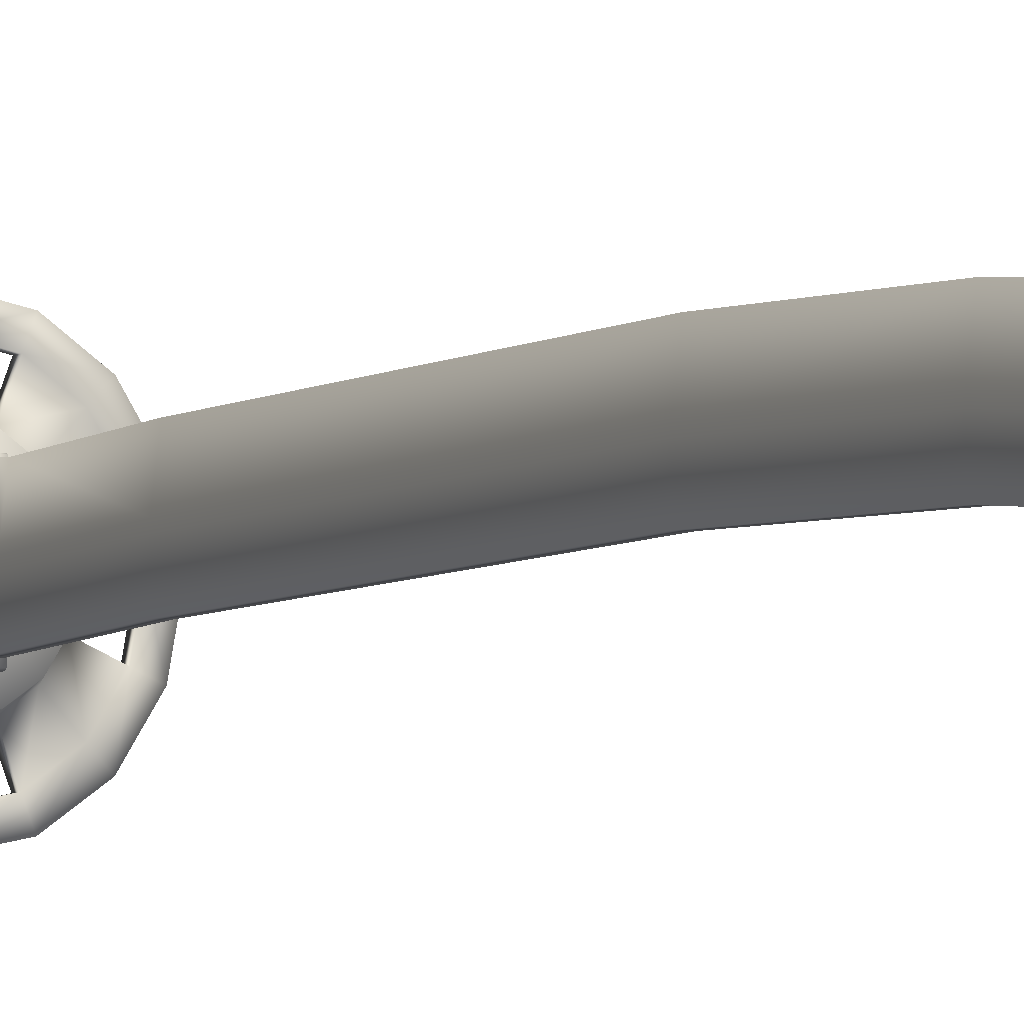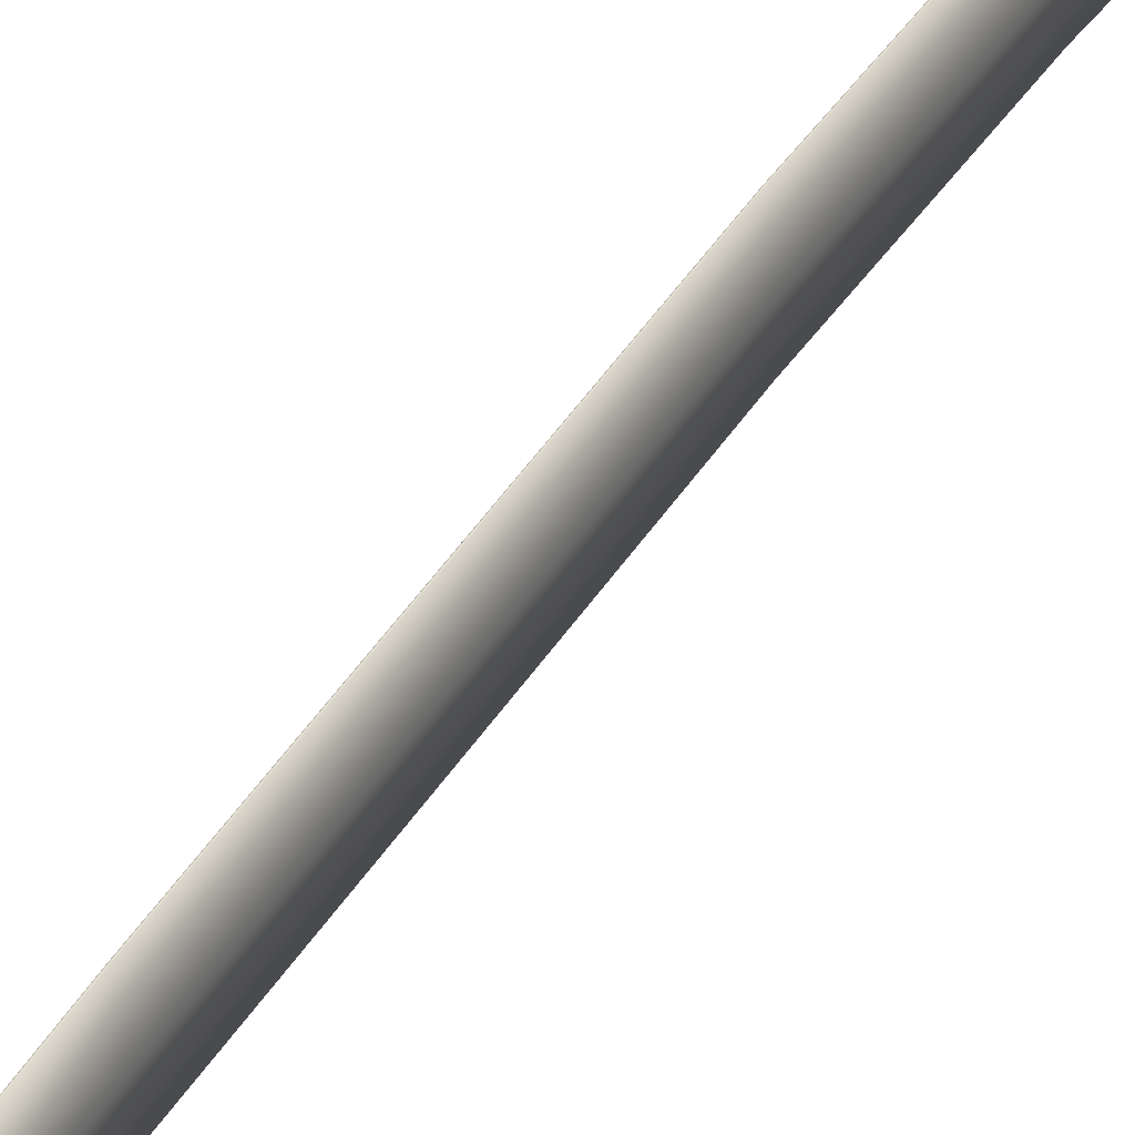
<metadata>
{"format":"obj","ext":"obj","renderer":"f3d","projection":"perspective","resolution":1024,"background":"white","views":[{"elev":-4.3,"azim":155.1,"up":"+Z"},{"elev":36.6,"azim":26.6,"up":"+Z"}]}
</metadata>
<code>
v 0.2072 50.75 -3.431
v 0.02003 53.52 -3.909
v 0.02003 53.44 -3.644
v 0.02003 52.44 -2.649
v 0.2072 50.75 -3.17
v -0.02003 52.44 -2.649
v -0.02003 53.44 -3.644
v -0.2072 50.75 -3.17
v -0.02003 51.1 -1.832
v 0.3551 -20.52 2.386
v -0.3551 -20.52 2.386
v -0.3551 -22.41 2.386
v 0.3551 -20.52 -1.205
v 0.3551 -22.41 2.386
v -0.3551 -20.52 -1.205
v 0.3551 -22.41 -1.205
v -0.3551 -22.41 -1.205
v 0.2791 -20.21 -1.162
v -0.2791 -20.21 -1.162
v -0.2791 -20.21 2.343
v 0.2791 -20.21 2.343
v 0.2072 -13.22 0.8024
v 0.2072 -19.45 0.6179
v 0.2072 -19.45 0.3567
v -0.02003 53.95 -5.276
v 0.02003 53.95 -5.276
v 0.2072 50.75 -4.777
v 0.2027 -19.61 0.613
v 0.2027 -19.61 0.3518
v 0.2029 -21.14 2.175
v -0.2029 -21.14 2.175
v -0.2027 -21.14 0.5678
v -0.2072 5.972 0.9257
v -0.02003 5.972 2.533
v -0.02003 15.57 2.248
v 0.2072 5.972 -0.6813
v -0.2072 5.972 -0.6813
v -0.2072 15.57 -0.9657
v 0.02003 15.57 2.248
v 0.02003 5.972 2.533
v 0.2072 5.972 0.9257
v -0.2072 25.16 -0.1622
v -0.02003 25.16 1.445
v -0.02003 34.76 0.5836
v 0.2072 25.16 -1.769
v -0.2072 25.16 -1.769
v -0.2072 34.76 -2.63
v 0.02003 34.76 0.5836
v 0.02003 25.16 1.445
v 0.2072 25.16 -0.1622
v -0.2072 -13.22 0.8024
v -0.02003 -13.22 2.409
v -0.02003 -3.624 2.471
v 0.2072 -13.22 -0.8046
v -0.2072 -13.22 -0.8046
v -0.2072 -3.624 -0.7429
v 0.02003 -3.624 2.471
v 0.02003 -13.22 2.409
v 0.2029 -19.61 2.22
v -0.2029 -19.61 2.22
v 0.2027 -21.14 -1.039
v -0.2027 -21.14 -1.039
v -0.2027 -19.61 -0.994
v 0.2027 -21.14 0.5678
v -0.2072 -3.624 0.8641
v 0.2072 -3.624 -0.7429
v 0.2072 -3.624 0.8641
v -0.2072 15.57 0.6413
v 0.2072 15.57 -0.9657
v 0.2072 15.57 0.6413
v -0.2072 34.76 -1.023
v -0.02003 44.36 -0.566
v 0.2072 34.76 -2.63
v -0.2072 44.36 -3.78
v 0.02003 44.36 -0.566
v 0.2072 34.76 -1.023
v -0.02003 53.52 -3.909
v 0.2072 44.36 -3.78
v 0.2072 44.36 -2.434
v 0.2072 34.76 -1.285
v 0.2072 25.16 -0.4234
v 0.2072 15.57 0.3801
v 0.2072 5.972 0.6645
v 0.2072 -3.624 0.6028
v 0.2027 -21.14 0.3065
v 0.2027 -19.61 -0.994
v -0.2027 -21.14 0.3065
v -0.2072 -13.22 0.5412
v -0.2072 -3.624 0.6028
v -0.2072 5.972 0.6645
v -0.2072 15.57 0.3801
v -0.2072 25.16 -0.4234
v -0.2072 34.76 -1.285
v -0.2072 50.75 -4.777
v -0.2072 -19.45 -0.9891
v -0.2072 -19.45 0.6179
v -0.02003 -19.45 2.225
v 0.02003 -19.45 2.225
v 0.2072 -19.45 -0.9891
v 0.2072 -13.22 0.5412
v -0.2072 44.36 -2.173
v -0.2072 44.36 -2.434
v 0.2072 44.36 -2.173
v 0.02003 51.1 -1.832
v -0.2027 -19.61 0.613
v -0.2027 -19.61 0.3518
v -0.2072 50.75 -3.431
v -0.2072 -19.45 0.3567
v -0.8676 -21.79 2.841
v 4e-15 -21.79 3.029
v 3.9e-15 -21.79 0.5565
v -1.656 -22.63 4.916
v 4.1e-15 -22.63 5.276
v 4.1e-15 -22.23 5.276
v -0.92 -22.63 2.979
v 3.8e-15 -22.63 0.5565
v 3.9e-15 -22.63 3.178
v -1.603 -21.79 2.305
v -3.06 -22.63 3.893
v -1.656 -22.23 4.916
v -1.7 -22.63 2.41
v -2.095 -21.79 1.503
v -3.998 -22.63 2.362
v -3.06 -22.23 3.893
v -2.221 -22.63 1.56
v -2.267 -21.79 0.5565
v -4.327 -22.63 0.5565
v -3.998 -22.23 2.362
v -2.404 -22.63 0.5565
v -2.095 -21.79 -0.3896
v -3.998 -22.63 -1.249
v -4.327 -22.23 0.5565
v -2.221 -22.63 -0.4468
v -1.603 -21.79 -1.192
v -3.06 -22.63 -2.78
v -3.998 -22.23 -1.249
v -1.7 -22.63 -1.297
v -0.8676 -21.79 -1.728
v -1.656 -22.63 -3.803
v -3.06 -22.23 -2.78
v -0.92 -22.63 -1.866
v 3.4e-15 -21.79 -1.916
v 3e-15 -22.63 -4.163
v -1.656 -22.23 -3.803
v 3.3e-15 -22.63 -2.065
v 0.8676 -21.79 -1.728
v 1.656 -22.63 -3.803
v 3e-15 -22.23 -4.163
v 0.92 -22.63 -1.866
v 1.603 -21.79 -1.192
v 3.06 -22.63 -2.78
v 1.656 -22.23 -3.803
v 1.7 -22.63 -1.297
v 2.095 -21.79 -0.3896
v 3.998 -22.63 -1.249
v 3.06 -22.23 -2.78
v 2.221 -22.63 -0.4468
v 2.267 -21.79 0.5565
v 4.327 -22.63 0.5565
v 3.998 -22.23 -1.249
v 2.404 -22.63 0.5565
v 2.095 -21.79 1.503
v 3.998 -22.63 2.362
v 4.327 -22.23 0.5565
v 2.221 -22.63 1.56
v 1.603 -21.79 2.305
v 3.06 -22.63 3.893
v 3.998 -22.23 2.362
v 1.7 -22.63 2.41
v 0.8676 -21.79 2.841
v 1.656 -22.63 4.916
v 3.06 -22.23 3.893
v 0.92 -22.63 2.979
v 1.656 -22.23 4.916
v -3.332 -22.23 -0.9484
v -2.55 -22.23 -2.224
v -1.38 -22.23 -3.077
v 3.1e-15 -22.23 -3.376
v 1.38 -22.23 -3.077
v 2.55 -22.23 -2.224
v 3.332 -22.23 -0.9484
v 3.606 -22.23 0.5565
v 3.332 -22.23 2.061
v 2.55 -22.23 3.337
v 1.38 -22.23 4.19
v 4.1e-15 -22.23 4.489
v -1.38 -22.23 4.19
v -2.55 -22.23 3.337
v -3.332 -22.23 2.061
v -3.606 -22.23 0.5565
v -3.606 -22.63 0.5565
v -3.332 -22.63 2.061
v -2.55 -22.63 3.337
v -1.38 -22.63 4.19
v 4e-15 -22.63 4.489
v 1.38 -22.63 4.19
v 2.55 -22.63 3.337
v 3.332 -22.63 2.061
v 3.606 -22.63 0.5565
v 3.332 -22.63 -0.9484
v 2.55 -22.63 -2.224
v 1.38 -22.63 -3.077
v 3.1e-15 -22.63 -3.376
v -1.38 -22.63 -3.077
v -2.55 -22.63 -2.224
v -3.332 -22.63 -0.9484
v -2.221 -22.23 -0.4468
v -1.7 -22.23 -1.297
v 0.92 -22.23 -1.866
v 1.7 -22.23 -1.297
v 2.221 -22.23 1.56
v 1.7 -22.23 2.41
v -0.92 -22.23 2.979
v -1.7 -22.23 2.41
v 4e-15 -22.23 3.178
v 0.92 -22.23 2.979
v 2.221 -22.23 -0.4468
v 2.404 -22.23 0.5565
v 3.4e-15 -22.23 -2.065
v -0.92 -22.23 -1.866
v -2.404 -22.23 0.5565
v -2.221 -22.23 1.56
v 5e-16 -23.02 2.288
v 0.4271 -23.02 2.162
v 0.4271 -22.49 2.162
v -0.4632 -45.8 1.011
v -2.4e-15 -45.8 1.149
v -1.4e-15 -38.21 1.61
v -0.3167 -53.95 -0.02915
v -3.5e-15 -53.95 -1.231
v -3.5e-15 -53.95 0.06472
v 0.7985 -23.02 1.792
v 0.7985 -22.49 1.792
v -0.8559 -45.8 0.6204
v -0.4632 -38.21 1.473
v -0.5938 -53.95 -0.3049
v 1.052 -23.02 1.228
v 1.052 -22.49 1.228
v -1.118 -45.8 0.03541
v -0.8559 -38.21 1.082
v -0.7834 -53.95 -0.7277
v 1.141 -23.02 0.5565
v 1.141 -22.49 0.5565
v -1.21 -45.8 -0.6547
v -1.118 -38.21 0.4968
v -0.8507 -53.95 -1.231
v 1.052 -23.02 -0.1146
v 1.052 -22.49 -0.1146
v -1.118 -45.8 -1.345
v -1.21 -38.21 -0.1933
v -0.7834 -53.95 -1.735
v 0.7985 -23.02 -0.679
v 0.7985 -22.49 -0.679
v -0.8559 -45.8 -1.93
v -1.118 -38.21 -0.8834
v -0.5938 -53.95 -2.158
v 0.4271 -23.02 -1.049
v 0.4271 -22.49 -1.049
v -0.4632 -45.8 -2.321
v -0.8559 -38.21 -1.468
v -0.3167 -53.95 -2.434
v 1e-16 -23.02 -1.175
v 2e-16 -22.49 -1.175
v -2.7e-15 -45.8 -2.458
v -0.4632 -38.21 -1.859
v -3.7e-15 -53.95 -2.528
v -0.4271 -23.02 -1.049
v -0.4271 -22.49 -1.049
v 0.4632 -45.8 -2.321
v -1.8e-15 -38.21 -1.997
v 0.3167 -53.95 -2.434
v -0.7985 -23.02 -0.679
v -0.7985 -22.49 -0.679
v 0.8559 -45.8 -1.93
v 0.4632 -38.21 -1.859
v 0.5938 -53.95 -2.158
v -1.052 -23.02 -0.1146
v -1.052 -22.49 -0.1146
v 1.118 -45.8 -1.345
v 0.8559 -38.21 -1.468
v 0.7834 -53.95 -1.735
v -1.141 -23.02 0.5565
v -1.141 -22.49 0.5565
v 1.21 -45.8 -0.6547
v 1.118 -38.21 -0.8834
v 0.8507 -53.95 -1.231
v -1.052 -23.02 1.228
v -1.052 -22.49 1.228
v 1.118 -45.8 0.03541
v 1.21 -38.21 -0.1933
v 0.7834 -53.95 -0.7277
v -0.7985 -23.02 1.792
v -0.7985 -22.49 1.792
v 0.8559 -45.8 0.6204
v 1.118 -38.21 0.4968
v 0.5938 -53.95 -0.3049
v -0.4271 -23.02 2.162
v -0.4271 -22.49 2.162
v 0.4632 -45.8 1.011
v 0.8559 -38.21 1.082
v 0.3167 -53.95 -0.02915
v 5e-16 -22.49 2.288
v 0.4632 -38.21 1.473
v -3.3e-15 -53.4 0.5718
v -0.4632 -53.4 0.4346
v -0.4195 -53.4 0.361
v -0.8559 -53.4 0.04367
v -0.7865 -53.4 -0.004282
v -1.118 -53.4 -0.5414
v -1.038 -53.4 -0.5643
v -1.21 -53.4 -1.231
v -1.127 -53.4 -1.231
v -1.118 -53.4 -1.922
v -1.038 -53.4 -1.899
v -0.8559 -53.4 -2.507
v -0.7865 -53.4 -2.459
v -0.4632 -53.4 -2.897
v -0.4195 -53.4 -2.824
v -3.7e-15 -53.4 -3.035
v -3.7e-15 -53.4 -2.948
v 0.4632 -53.4 -2.897
v 0.4195 -53.4 -2.824
v 0.8559 -53.4 -2.507
v 0.7865 -53.4 -2.459
v 1.118 -53.4 -1.922
v 1.038 -53.4 -1.899
v 1.21 -53.4 -1.231
v 1.127 -53.4 -1.231
v 1.118 -53.4 -0.5414
v 1.038 -53.4 -0.5643
v 0.8559 -53.4 0.04367
v 0.7865 -53.4 -0.004282
v 0.4632 -53.4 0.4346
v 0.4195 -53.4 0.361
v -3.4e-15 -53.4 0.4853
v -0.4632 -23.02 2.223
v 5e-16 -23.02 2.36
v -0.8559 -23.02 1.832
v -1.118 -23.02 1.247
v -1.21 -23.02 0.5565
v -1.118 -23.02 -0.1336
v -0.8559 -23.02 -0.7186
v -0.4632 -23.02 -1.109
v 1e-16 -23.02 -1.247
v 0.4632 -23.02 -1.109
v 0.8559 -23.02 -0.7186
v 1.118 -23.02 -0.1336
v 1.21 -23.02 0.5565
v 1.118 -23.02 1.247
v 0.8559 -23.02 1.832
v 0.4632 -23.02 2.223
v -8e-16 -30.61 -1.593
v -0.4632 -30.61 -1.456
v -0.8559 -30.61 -1.065
v -1.118 -30.61 -0.4796
v -1.21 -30.61 0.2105
v -1.118 -30.61 0.9006
v -0.8559 -30.61 1.486
v -0.4632 -30.61 1.876
v -5e-16 -30.61 2.014
v 0.4632 -30.61 1.876
v 0.8559 -30.61 1.486
v 1.118 -30.61 0.9006
v 1.21 -30.61 0.2105
v 1.118 -30.61 -0.4796
v 0.8559 -30.61 -1.065
v 0.4632 -30.61 -1.456
f 1 2 3
f 3 4 5
f 6 7 8
f 6 8 9
f 10 11 12
f 13 10 14
f 15 13 16
f 11 15 17
f 18 19 20
f 14 12 17
f 15 11 20
f 13 15 19
f 10 13 18
f 11 10 21
f 4 6 9
f 22 23 24
f 25 26 27
f 23 28 29
f 3 7 6
f 30 31 32
f 33 34 35
f 36 37 38
f 39 40 41
f 34 40 39
f 42 43 44
f 45 46 47
f 48 49 50
f 43 49 48
f 51 52 53
f 54 55 56
f 57 58 22
f 52 58 57
f 31 30 59
f 32 31 60
f 61 62 63
f 59 30 64
f 65 53 34
f 66 56 37
f 40 57 67
f 53 57 40
f 68 35 43
f 69 38 46
f 49 39 70
f 35 39 49
f 71 44 72
f 73 47 74
f 75 48 76
f 44 48 75
f 26 25 77
f 27 26 2
f 73 78 79
f 45 73 80
f 69 45 81
f 36 69 82
f 66 36 83
f 54 66 84
f 85 61 86
f 62 61 85
f 63 62 87
f 56 55 88
f 37 56 89
f 38 37 90
f 46 38 91
f 47 46 92
f 74 47 93
f 77 25 94
f 88 55 95
f 52 51 96
f 58 52 97
f 22 58 98
f 99 54 100
f 55 54 99
f 101 72 9
f 94 74 102
f 78 74 94
f 79 78 27
f 75 103 5
f 72 75 104
f 105 60 97
f 95 63 106
f 86 63 95
f 29 86 99
f 59 28 23
f 60 59 98
f 67 22 100
f 41 67 84
f 70 41 83
f 50 70 82
f 76 50 81
f 103 76 80
f 5 103 79
f 28 64 85
f 7 3 2
f 64 32 87
f 101 8 107
f 71 101 102
f 42 71 93
f 68 42 92
f 33 68 91
f 65 33 90
f 51 65 89
f 96 51 88
f 105 96 108
f 32 105 106
f 109 110 111
f 112 113 114
f 115 116 117
f 118 109 111
f 119 112 120
f 121 116 115
f 122 118 111
f 123 119 124
f 125 116 121
f 126 122 111
f 127 123 128
f 129 116 125
f 130 126 111
f 131 127 132
f 133 116 129
f 134 130 111
f 135 131 136
f 137 116 133
f 138 134 111
f 139 135 140
f 141 116 137
f 142 138 111
f 143 139 144
f 145 116 141
f 146 142 111
f 147 143 148
f 149 116 145
f 150 146 111
f 151 147 152
f 153 116 149
f 154 150 111
f 155 151 156
f 157 116 153
f 158 154 111
f 159 155 160
f 161 116 157
f 162 158 111
f 163 159 164
f 165 116 161
f 166 162 111
f 167 163 168
f 169 116 165
f 170 166 111
f 171 167 172
f 173 116 169
f 110 170 111
f 113 171 174
f 117 116 173
f 140 136 175
f 144 140 176
f 148 144 177
f 152 148 178
f 156 152 179
f 160 156 180
f 164 160 181
f 168 164 182
f 172 168 183
f 174 172 184
f 114 174 185
f 120 114 186
f 124 120 187
f 128 124 188
f 132 128 189
f 136 132 190
f 123 127 191
f 119 123 192
f 112 119 193
f 113 112 194
f 171 113 195
f 167 171 196
f 163 167 197
f 159 163 198
f 155 159 199
f 151 155 200
f 147 151 201
f 143 147 202
f 139 143 203
f 135 139 204
f 131 135 205
f 127 131 206
f 176 175 207
f 193 192 125
f 194 193 121
f 177 176 208
f 180 179 209
f 197 196 173
f 198 197 169
f 181 180 210
f 184 183 211
f 201 200 157
f 202 201 153
f 185 184 212
f 188 187 213
f 205 204 141
f 206 205 137
f 189 188 214
f 195 186 185
f 194 187 186
f 115 213 187
f 117 215 213
f 173 216 215
f 200 181 217
f 199 182 181
f 198 183 182
f 165 211 183
f 161 218 211
f 157 217 218
f 202 179 178
f 203 178 177
f 149 209 179
f 145 219 209
f 141 220 219
f 204 177 220
f 206 175 190
f 191 190 189
f 129 221 207
f 125 222 221
f 133 207 175
f 192 189 222
f 196 185 216
f 213 215 110
f 214 213 109
f 222 214 118
f 221 222 122
f 207 221 126
f 208 207 130
f 220 208 134
f 219 220 138
f 209 219 142
f 210 209 146
f 217 210 150
f 218 217 154
f 211 218 158
f 212 211 162
f 216 212 166
f 215 216 170
f 223 224 225
f 226 227 228
f 229 230 231
f 224 232 233
f 234 226 235
f 236 230 229
f 232 237 238
f 239 234 240
f 241 230 236
f 237 242 243
f 244 239 245
f 246 230 241
f 242 247 248
f 249 244 250
f 251 230 246
f 247 252 253
f 254 249 255
f 256 230 251
f 252 257 258
f 259 254 260
f 261 230 256
f 257 262 263
f 264 259 265
f 266 230 261
f 262 267 268
f 269 264 270
f 271 230 266
f 267 272 273
f 274 269 275
f 276 230 271
f 272 277 278
f 279 274 280
f 281 230 276
f 277 282 283
f 284 279 285
f 286 230 281
f 282 287 288
f 289 284 290
f 291 230 286
f 287 292 293
f 294 289 295
f 296 230 291
f 292 297 298
f 299 294 300
f 301 230 296
f 297 223 302
f 227 299 303
f 231 230 301
f 304 305 306
f 305 307 308
f 307 309 310
f 309 311 312
f 311 313 314
f 313 315 316
f 315 317 318
f 317 319 320
f 319 321 322
f 321 323 324
f 323 325 326
f 325 327 328
f 327 329 330
f 329 331 332
f 331 333 334
f 333 304 335
f 335 306 229
f 306 308 236
f 308 310 241
f 310 312 246
f 312 314 251
f 314 316 256
f 316 318 261
f 318 320 266
f 320 322 271
f 322 324 276
f 324 326 281
f 326 328 286
f 328 330 291
f 330 332 296
f 332 334 301
f 334 335 231
f 336 337 223
f 338 336 297
f 339 338 292
f 340 339 287
f 341 340 282
f 342 341 277
f 343 342 272
f 344 343 267
f 345 344 262
f 346 345 257
f 347 346 252
f 348 347 247
f 349 348 242
f 350 349 237
f 351 350 232
f 337 351 224
f 343 344 352
f 342 343 353
f 341 342 354
f 340 341 355
f 339 340 356
f 338 339 357
f 336 338 358
f 337 336 359
f 351 337 360
f 350 351 361
f 349 350 362
f 348 349 363
f 347 348 364
f 346 347 365
f 345 346 366
f 344 345 367
f 270 265 353
f 275 270 352
f 280 275 367
f 285 280 366
f 290 285 365
f 295 290 364
f 300 295 363
f 303 300 362
f 228 303 361
f 235 228 360
f 240 235 359
f 245 240 358
f 250 245 357
f 255 250 356
f 260 255 355
f 265 260 354
f 317 315 254
f 319 317 259
f 321 319 264
f 323 321 269
f 325 323 274
f 327 325 279
f 329 327 284
f 331 329 289
f 333 331 294
f 304 333 299
f 305 304 227
f 307 305 226
f 309 307 234
f 311 309 239
f 313 311 244
f 315 313 249
f 4 104 5
f 77 107 8
f 5 1 3
f 14 10 12
f 16 13 14
f 17 15 16
f 12 11 17
f 21 18 20
f 16 14 17
f 19 15 20
f 18 13 19
f 21 10 18
f 20 11 21
f 104 4 9
f 100 22 24
f 94 25 27
f 24 23 29
f 4 3 6
f 64 30 32
f 68 33 35
f 69 36 38
f 70 39 41
f 35 34 39
f 71 42 44
f 73 45 47
f 76 48 50
f 44 43 48
f 65 51 53
f 66 54 56
f 67 57 22
f 53 52 57
f 60 31 59
f 105 32 60
f 86 61 63
f 28 59 64
f 33 65 34
f 36 66 37
f 41 40 67
f 34 53 40
f 42 68 43
f 45 69 46
f 50 49 70
f 43 35 49
f 101 71 72
f 78 73 74
f 103 75 76
f 72 44 75
f 2 26 77
f 1 27 2
f 80 73 79
f 81 45 80
f 82 69 81
f 83 36 82
f 84 66 83
f 100 54 84
f 29 85 86
f 87 62 85
f 106 63 87
f 89 56 88
f 90 37 89
f 91 38 90
f 92 46 91
f 93 47 92
f 102 74 93
f 107 77 94
f 108 88 95
f 97 52 96
f 98 58 97
f 23 22 98
f 24 99 100
f 95 55 99
f 8 101 9
f 107 94 102
f 27 78 94
f 1 79 27
f 104 75 5
f 9 72 104
f 96 105 97
f 108 95 106
f 99 86 95
f 24 29 99
f 98 59 23
f 97 60 98
f 84 67 100
f 83 41 84
f 82 70 83
f 81 50 82
f 80 76 81
f 79 103 80
f 1 5 79
f 29 28 85
f 77 7 2
f 85 64 87
f 102 101 107
f 93 71 102
f 92 42 93
f 91 68 92
f 90 33 91
f 89 65 90
f 88 51 89
f 108 96 88
f 106 105 108
f 87 32 106
f 120 112 114
f 124 119 120
f 128 123 124
f 132 127 128
f 136 131 132
f 140 135 136
f 144 139 140
f 148 143 144
f 152 147 148
f 156 151 152
f 160 155 156
f 164 159 160
f 168 163 164
f 172 167 168
f 174 171 172
f 114 113 174
f 176 140 175
f 177 144 176
f 178 148 177
f 179 152 178
f 180 156 179
f 181 160 180
f 182 164 181
f 183 168 182
f 184 172 183
f 185 174 184
f 186 114 185
f 187 120 186
f 188 124 187
f 189 128 188
f 190 132 189
f 175 136 190
f 192 123 191
f 193 119 192
f 194 112 193
f 195 113 194
f 196 171 195
f 197 167 196
f 198 163 197
f 199 159 198
f 200 155 199
f 201 151 200
f 202 147 201
f 203 143 202
f 204 139 203
f 205 135 204
f 206 131 205
f 191 127 206
f 208 176 207
f 121 193 125
f 115 194 121
f 220 177 208
f 210 180 209
f 169 197 173
f 165 198 169
f 217 181 210
f 212 184 211
f 153 201 157
f 149 202 153
f 216 185 212
f 214 188 213
f 137 205 141
f 133 206 137
f 222 189 214
f 196 195 185
f 195 194 186
f 194 115 187
f 115 117 213
f 117 173 215
f 157 200 217
f 200 199 181
f 199 198 182
f 198 165 183
f 165 161 211
f 161 157 218
f 203 202 178
f 204 203 177
f 202 149 179
f 149 145 209
f 145 141 219
f 141 204 220
f 191 206 190
f 192 191 189
f 133 129 207
f 129 125 221
f 206 133 175
f 125 192 222
f 173 196 216
f 109 213 110
f 118 214 109
f 122 222 118
f 126 221 122
f 130 207 126
f 134 208 130
f 138 220 134
f 142 219 138
f 146 209 142
f 150 210 146
f 154 217 150
f 158 218 154
f 162 211 158
f 166 212 162
f 170 216 166
f 110 215 170
f 302 223 225
f 235 226 228
f 225 224 233
f 240 234 235
f 233 232 238
f 245 239 240
f 238 237 243
f 250 244 245
f 243 242 248
f 255 249 250
f 248 247 253
f 260 254 255
f 253 252 258
f 265 259 260
f 258 257 263
f 270 264 265
f 263 262 268
f 275 269 270
f 268 267 273
f 280 274 275
f 273 272 278
f 285 279 280
f 278 277 283
f 290 284 285
f 283 282 288
f 295 289 290
f 288 287 293
f 300 294 295
f 293 292 298
f 303 299 300
f 298 297 302
f 228 227 303
f 335 304 306
f 306 305 308
f 308 307 310
f 310 309 312
f 312 311 314
f 314 313 316
f 316 315 318
f 318 317 320
f 320 319 322
f 322 321 324
f 324 323 326
f 326 325 328
f 328 327 330
f 330 329 332
f 332 331 334
f 334 333 335
f 231 335 229
f 229 306 236
f 236 308 241
f 241 310 246
f 246 312 251
f 251 314 256
f 256 316 261
f 261 318 266
f 266 320 271
f 271 322 276
f 276 324 281
f 281 326 286
f 286 328 291
f 291 330 296
f 296 332 301
f 301 334 231
f 297 336 223
f 292 338 297
f 287 339 292
f 282 340 287
f 277 341 282
f 272 342 277
f 267 343 272
f 262 344 267
f 257 345 262
f 252 346 257
f 247 347 252
f 242 348 247
f 237 349 242
f 232 350 237
f 224 351 232
f 223 337 224
f 353 343 352
f 354 342 353
f 355 341 354
f 356 340 355
f 357 339 356
f 358 338 357
f 359 336 358
f 360 337 359
f 361 351 360
f 362 350 361
f 363 349 362
f 364 348 363
f 365 347 364
f 366 346 365
f 367 345 366
f 352 344 367
f 352 270 353
f 367 275 352
f 366 280 367
f 365 285 366
f 364 290 365
f 363 295 364
f 362 300 363
f 361 303 362
f 360 228 361
f 359 235 360
f 358 240 359
f 357 245 358
f 356 250 357
f 355 255 356
f 354 260 355
f 353 265 354
f 259 317 254
f 264 319 259
f 269 321 264
f 274 323 269
f 279 325 274
f 284 327 279
f 289 329 284
f 294 331 289
f 299 333 294
f 227 304 299
f 226 305 227
f 234 307 226
f 239 309 234
f 244 311 239
f 249 313 244
f 254 315 249
f 7 77 8

</code>
